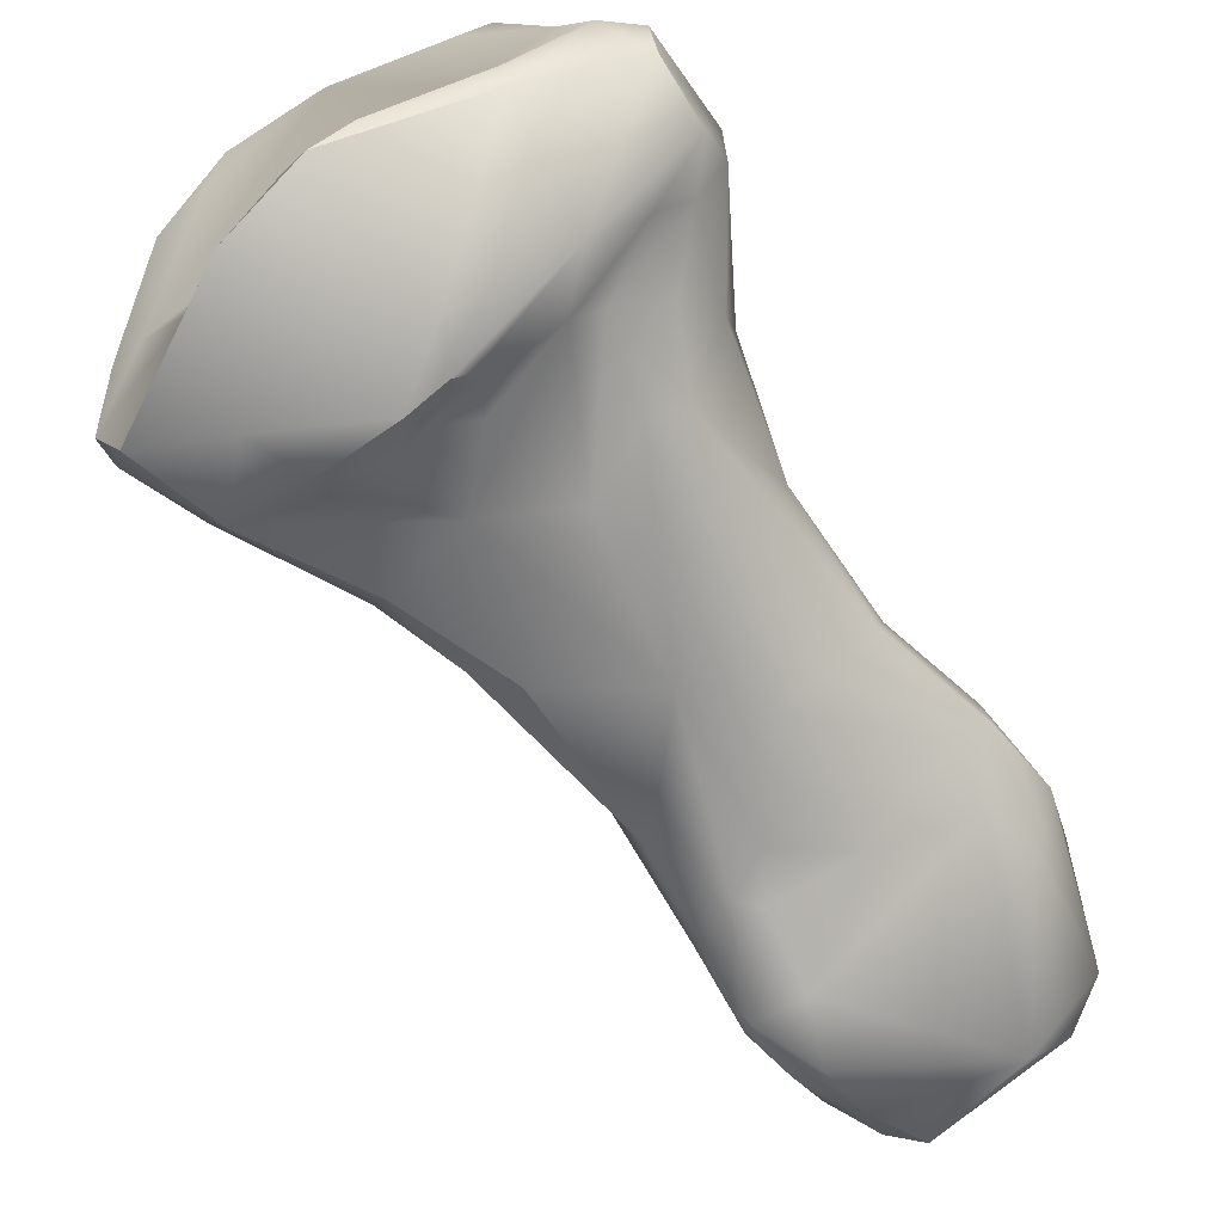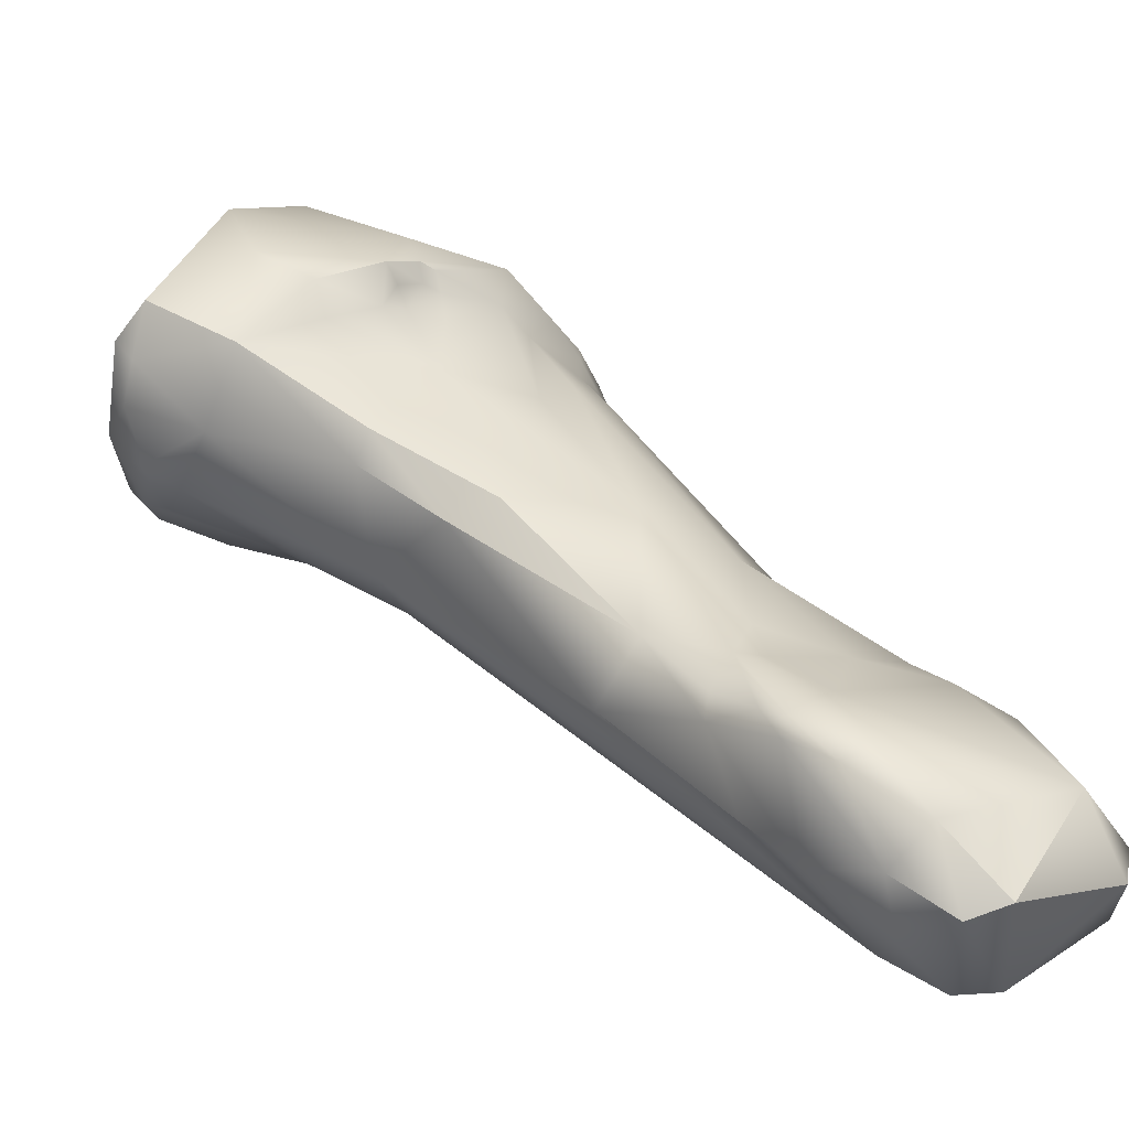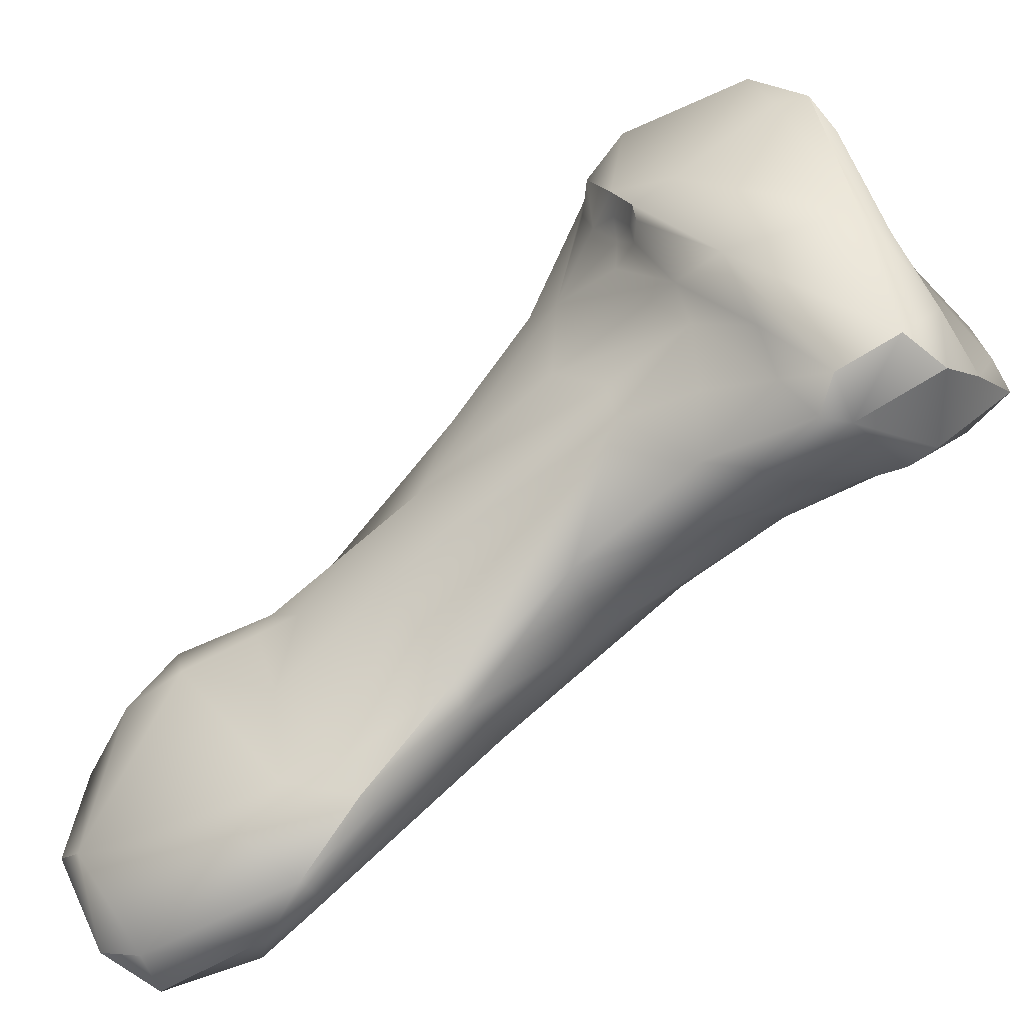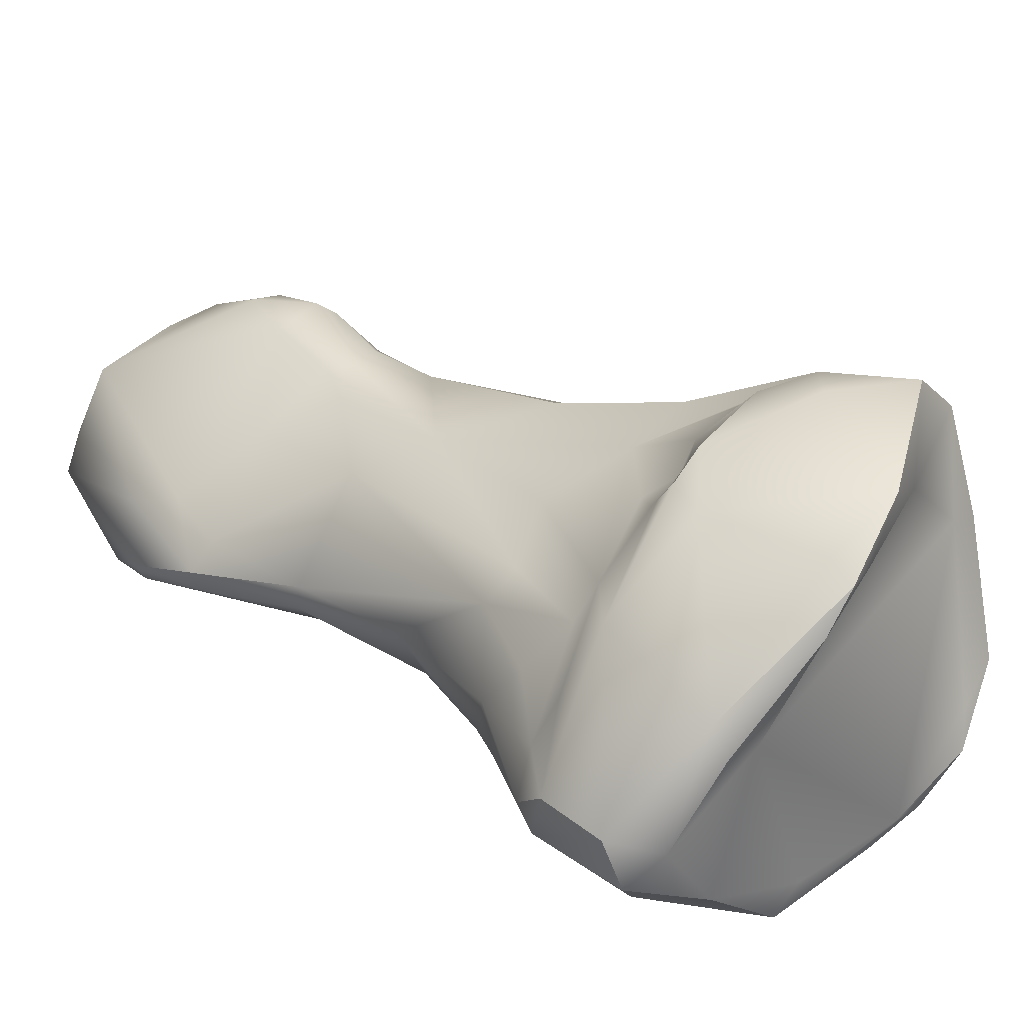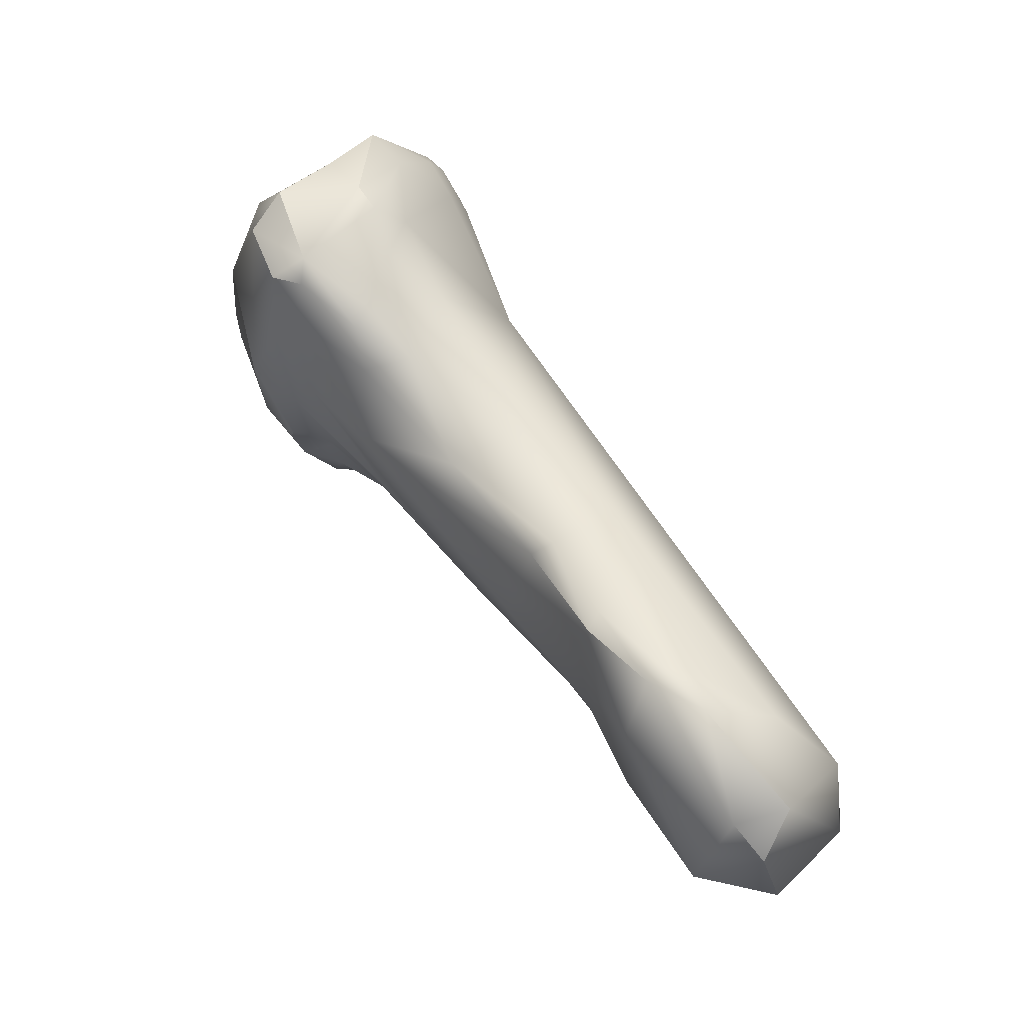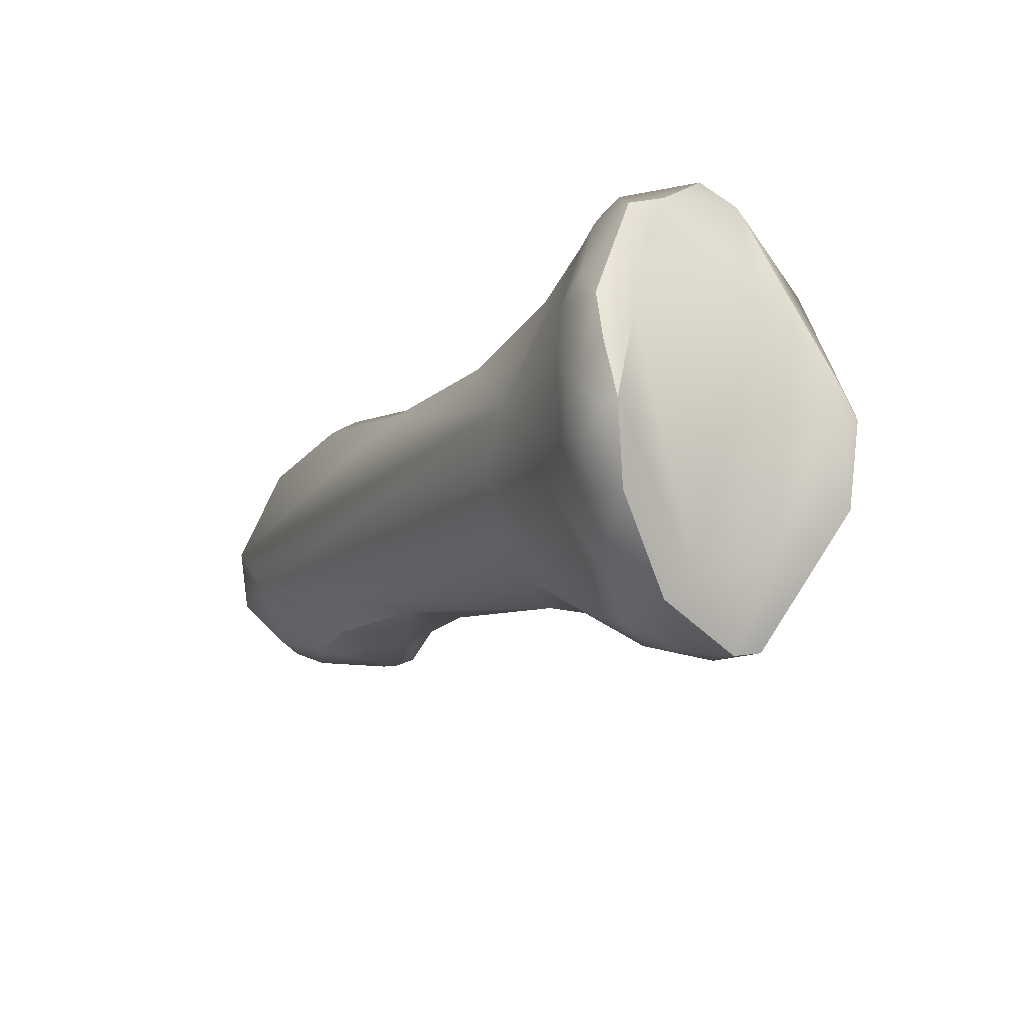
<metadata>
{"format":"obj","ext":"obj","renderer":"f3d","projection":"perspective","resolution":1024,"background":"white","views":[{"elev":72.1,"azim":-37.3,"up":"+Z"},{"elev":-6.3,"azim":-47.9,"up":"+Z"},{"elev":35.2,"azim":66.5,"up":"+Z"},{"elev":75.8,"azim":125.1,"up":"+Z"},{"elev":-24.8,"azim":96.6,"up":"+Y"},{"elev":74.0,"azim":-97.0,"up":"+Y"}]}
</metadata>
<code>
v 271.5 -181.9 664
v 271.4 -181.3 663.4
v 271.4 -181.7 663.1
v 272.8 -183 664.8
v 274.6 -184.1 664.8
v 273.8 -181.2 666
v 272.1 -183.4 663.2
v 273.2 -183.9 664.3
v 273.3 -184 663.7
v 274.3 -184.3 664
v 273.2 -181 664.5
v 272.7 -180.3 662.8
v 273.3 -185.1 661.9
v 273.2 -184.9 661.3
v 272 -182.7 661.9
v 271.6 -181.3 662.4
v 272 -181.3 661.5
v 272.1 -180.9 661.6
v 272.5 -181.6 661.1
v 272.3 -181.1 661.3
v 273.1 -180.7 661
v 272.3 -180.1 662.2
v 273.1 -180 661.1
v 275.3 -181.4 666.3
v 275.5 -180.9 666.4
v 276.3 -180.8 666.1
v 274.8 -184.2 664.5
v 275.4 -184.1 664.9
v 275 -184.2 664.1
v 275.7 -183.5 665.5
v 275.7 -184.2 664.8
v 275.4 -184.1 664.6
v 275.7 -184.2 664.5
v 275.6 -184.5 663.9
v 275 -180.9 666.1
v 274.8 -185.2 662.9
v 276.2 -185.9 662.6
v 275 -178.4 661.9
v 275.6 -178.1 661.7
v 275.5 -178.2 661.4
v 276 -188.2 660.6
v 273.8 -186.2 660.4
v 274.3 -186.9 660.7
v 274.2 -184.3 659.7
v 275 -181.3 660.4
v 274 -178.5 661.6
v 274.2 -179 661
v 275.1 -178.7 661.1
v 275.3 -179.6 660.7
v 274.4 -192.2 657.3
v 274.3 -191.8 657.3
v 274.3 -192.2 656.9
v 274.9 -193.4 656.8
v 275.2 -192.4 657.6
v 274.6 -189.4 658.5
v 274.4 -190.8 657.2
v 274.6 -190.7 657.6
v 275.1 -190.7 658.2
v 275.5 -191.1 658.1
v 274.7 -188.5 657.4
v 275.2 -194.2 655.8
v 274.5 -193.1 656.6
v 274.9 -193.6 655.1
v 277.9 -183.7 665.3
v 278.3 -181.5 665.8
v 278.5 -181 665.4
v 277.5 -185.5 663
v 278.2 -185.7 662.8
v 278.8 -184.5 663.4
v 277.2 -184.2 664.5
v 277.9 -184.2 664
v 279.1 -183.7 664.5
v 278 -180.8 664.9
v 276.1 -178.6 661
v 276.7 -178.2 661.6
v 277.2 -178.4 662.2
v 276.9 -179.5 660.8
v 277.7 -178.5 661.6
v 277.7 -178.8 661.2
v 278.3 -179 661.4
v 278 -179.7 661
v 277.1 -189.3 659.8
v 275.9 -183.3 659.3
v 277.1 -182.4 659.8
v 277.5 -195 656.2
v 275.9 -190.5 658.7
v 277.1 -191.4 658.2
v 275.4 -194.5 654.4
v 275.8 -195 654.7
v 274.8 -192.2 655.1
v 275.5 -193.3 654.1
v 275 -191 655.8
v 276.5 -193.5 653.4
v 280.1 -181 664.8
v 280.5 -181.9 664.8
v 279.5 -184.8 662.5
v 279.8 -183.6 664
v 280.4 -183 664.3
v 280.1 -184.1 662.6
v 280.2 -183.8 662.3
v 280.6 -183.3 663.7
v 280.9 -182.9 663.6
v 280.1 -180.1 663.3
v 280.8 -181.2 664.2
v 280.5 -181.6 662.2
v 280.7 -181.1 662.5
v 279 -179.1 662.8
v 279.6 -179.1 662.5
v 279.1 -186.8 660.7
v 279.8 -184.7 661.5
v 279.4 -183.1 661
v 280.2 -182.5 661.9
v 279.6 -179.9 661.9
v 279.9 -181.5 661.7
v 279 -191.9 657.9
v 279.2 -189 659.1
v 279.3 -190.9 658.3
v 279.9 -190.9 658
v 280 -190.6 657.8
v 279.4 -188.8 658.7
v 278.7 -184.6 659.4
v 279.2 -186.2 659.4
v 279.4 -194.6 655.4
v 279.4 -192.8 657.3
v 279 -188 657.5
v 278.5 -195.1 654.9
v 279.3 -194.3 654.4
v 279.4 -192.6 654.5
v 276.9 -194.1 653.4
v 276.6 -192.2 653.9
v 277.6 -193 653.4
v 280.3 -192.1 656.9
v 280.3 -191.9 656.5
v 280.3 -192.7 655.8
v 280.1 -191.9 656
v 271.5 -181.9 664
v 271.5 -181.9 664
v 271.4 -181.3 663.4
v 274.6 -184.1 664.8
v 273.8 -181.2 666
v 272.1 -183.4 663.2
v 273.3 -185.1 661.9
v 272.3 -180.1 662.2
v 275.5 -180.9 666.4
v 275.5 -180.9 666.4
v 276.3 -180.8 666.1
v 275.4 -184.1 664.9
v 275.6 -178.1 661.7
v 275.6 -178.1 661.7
v 273.8 -186.2 660.4
v 274.3 -186.9 660.7
v 274 -178.5 661.6
v 274.6 -189.4 658.5
v 278.5 -181 665.4
v 276.7 -178.2 661.6
v 277.7 -178.5 661.6
v 275.4 -194.5 654.4
v 275.8 -195 654.7
v 275.8 -195 654.7
v 275.8 -195 654.7
v 275 -191 655.8
v 280.5 -181.9 664.8
v 280.4 -183 664.3
v 280.1 -180.1 663.3
v 280.8 -181.2 664.2
v 280.8 -181.2 664.2
v 280.7 -181.1 662.5
v 279.6 -179.1 662.5
v 279.6 -179.1 662.5
v 279.9 -190.9 658
v 278.5 -195.1 654.9
v 278.5 -195.1 654.9
v 279.3 -194.3 654.4
g grp1
f 3 7 1
f 1 2 3
f 2 16 3
f 8 5 4
f 4 5 30
f 10 139 8
f 30 5 28
f 27 139 10
f 4 30 6
f 6 136 4
f 137 140 11
f 24 25 6
f 24 6 30
f 35 11 140
f 144 35 140
f 26 11 35
f 43 36 13
f 141 8 4
f 136 141 4
f 15 7 3
f 9 10 8
f 8 141 9
f 141 36 9
f 10 9 36
f 36 141 13
f 138 137 11
f 2 22 16
f 143 138 12
f 12 138 11
f 7 14 142
f 14 42 142
f 150 14 44
f 142 42 151
f 7 15 14
f 44 14 15
f 44 15 19
f 3 16 15
f 15 16 17
f 17 16 18
f 16 22 18
f 19 15 17
f 17 18 20
f 19 17 20
f 20 18 23
f 18 22 23
f 20 21 19
f 21 20 23
f 45 19 21
f 83 19 45
f 22 46 23
f 64 65 30
f 144 26 35
f 25 24 65
f 145 65 146
f 30 65 24
f 32 147 139
f 29 32 27
f 27 32 139
f 29 27 10
f 29 10 36
f 64 30 28
f 64 28 31
f 31 147 32
f 33 31 32
f 34 33 29
f 33 32 29
f 34 29 36
f 33 34 70
f 70 34 36
f 70 31 33
f 64 31 70
f 11 26 73
f 73 12 11
f 37 36 41
f 37 70 36
f 41 82 67
f 67 37 41
f 12 152 143
f 12 38 152
f 12 76 38
f 39 152 38
f 40 46 148
f 46 40 48
f 57 58 55
f 151 42 153
f 55 41 43
f 36 43 41
f 58 41 55
f 86 41 58
f 150 44 60
f 55 150 60
f 44 19 83
f 44 83 130
f 23 45 21
f 84 49 77
f 45 49 84
f 47 23 46
f 48 47 46
f 23 47 49
f 49 47 48
f 49 45 23
f 48 74 49
f 40 74 48
f 54 50 53
f 58 51 50
f 53 50 62
f 50 52 62
f 50 51 52
f 51 56 52
f 62 52 63
f 52 90 63
f 52 56 90
f 50 54 58
f 57 55 56
f 58 57 51
f 57 56 51
f 60 56 55
f 56 60 92
f 58 54 59
f 58 59 86
f 62 61 53
f 62 63 61
f 90 56 92
f 130 161 60
f 64 70 72
f 64 72 98
f 65 66 146
f 154 73 26
f 66 65 94
f 94 73 154
f 71 70 37
f 71 37 67
f 67 68 71
f 67 82 68
f 68 69 71
f 96 69 68
f 68 109 96
f 69 97 71
f 72 70 71
f 97 72 71
f 98 72 97
f 69 96 97
f 73 76 12
f 107 76 73
f 107 73 103
f 108 107 103
f 77 81 84
f 114 81 113
f 81 114 84
f 38 76 39
f 74 40 75
f 75 40 148
f 76 155 149
f 76 78 155
f 156 74 75
f 107 108 76
f 74 79 77
f 156 79 74
f 77 79 81
f 108 78 76
f 80 79 156
f 80 81 79
f 80 156 168
f 87 115 117
f 87 54 115
f 41 86 82
f 82 86 87
f 82 116 68
f 117 116 82
f 87 117 82
f 83 84 130
f 111 84 114
f 84 83 45
f 74 77 49
f 89 126 85
f 61 85 53
f 59 54 87
f 85 54 53
f 59 87 86
f 60 44 130
f 84 131 130
f 63 88 61
f 157 63 91
f 61 88 158
f 171 159 129
f 129 159 157
f 85 61 160
f 91 63 90
f 90 161 130
f 91 90 130
f 129 157 93
f 157 91 93
f 93 91 130
f 95 65 64
f 64 98 95
f 163 102 162
f 162 102 104
f 95 94 65
f 95 165 94
f 99 110 100
f 101 98 97
f 101 97 96
f 163 101 102
f 96 99 101
f 101 99 102
f 102 99 100
f 100 105 102
f 110 112 100
f 100 112 105
f 103 73 94
f 165 103 94
f 164 106 169
f 102 106 166
f 166 106 164
f 113 168 167
f 114 113 105
f 106 102 105
f 113 167 105
f 109 110 96
f 96 110 99
f 109 122 110
f 112 110 111
f 111 114 112
f 110 122 111
f 114 105 112
f 113 81 80
f 168 113 80
f 124 115 85
f 124 118 115
f 117 115 118
f 85 123 124
f 119 170 132
f 116 120 109
f 116 117 118
f 116 170 120
f 119 120 170
f 120 119 125
f 122 109 120
f 68 116 109
f 120 125 122
f 125 121 122
f 121 125 84
f 125 131 84
f 84 111 121
f 121 111 122
f 126 123 85
f 85 115 54
f 124 132 118
f 123 132 124
f 131 125 128
f 131 127 129
f 127 171 129
f 172 173 123
f 127 131 128
f 131 129 93
f 131 93 130
f 132 133 119
f 119 133 125
f 132 134 133
f 133 134 135
f 133 135 125
f 132 123 134
f 123 173 134
f 134 127 128
f 134 128 135
f 135 128 125

</code>
